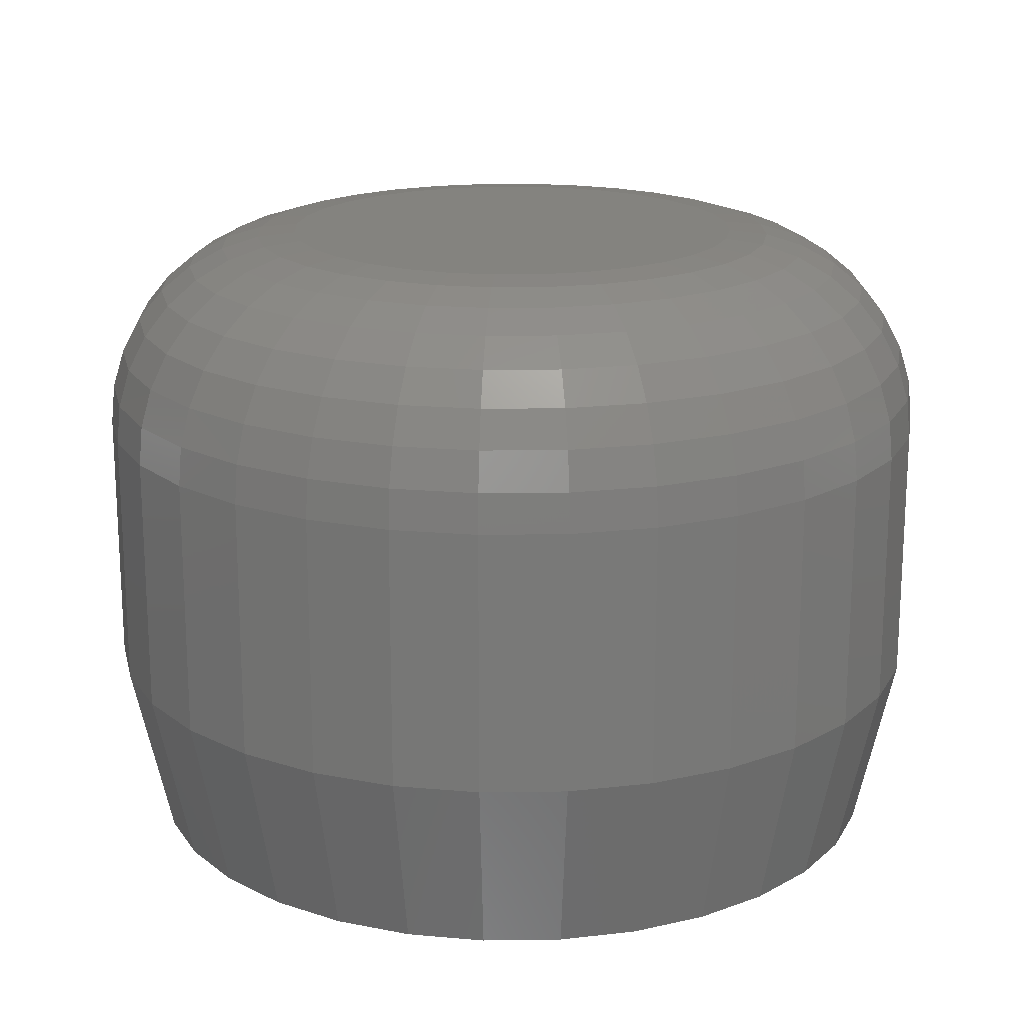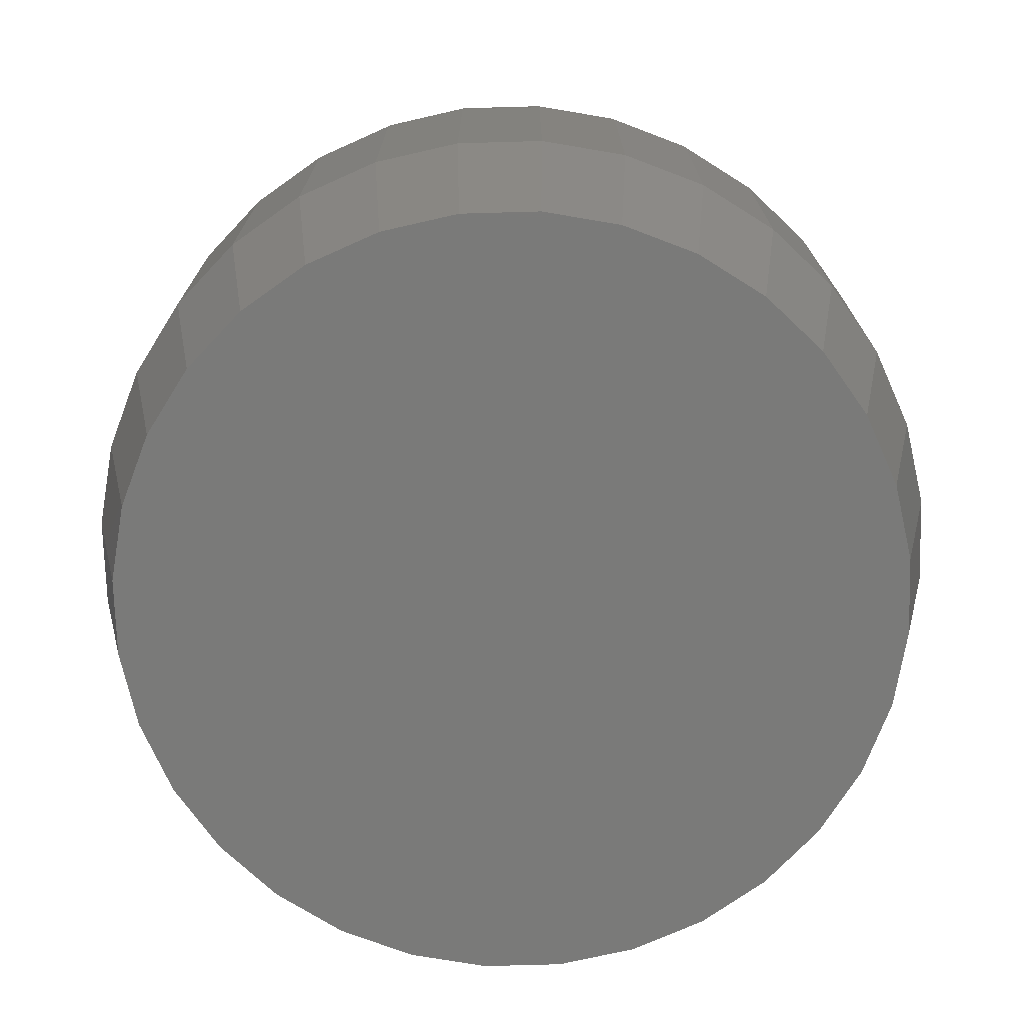
<metadata>
{"format":"stl","ext":"stl","renderer":"f3d","projection":"perspective","resolution":1024,"background":"white","views":[{"elev":18.3,"azim":-119.6,"up":"+Y"},{"elev":-73.1,"azim":-161.5,"up":"+Y"}]}
</metadata>
<code>
# stl→obj: 352 verts, 700 faces
v 0.5105 -0.2344 -6.344e-16
v 0.5105 -0.5391 -1.856e-16
v 0.5008 -0.2344 -0.09857
v 0.5008 -0.5391 -0.09857
v 0.4721 -0.2344 -0.1934
v 0.4721 -0.5391 -0.1934
v 0.4254 -0.2344 -0.2807
v 0.4254 -0.5391 -0.2807
v 0.3625 -0.2344 -0.3573
v 0.3625 -0.5391 -0.3573
v 0.286 -0.2344 -0.4201
v 0.286 -0.5391 -0.4201
v 0.1986 -0.2344 -0.4668
v 0.1986 -0.5391 -0.4668
v 0.1038 -0.2344 -0.4956
v 0.1038 -0.5391 -0.4956
v 0.005263 -0.2344 -0.5053
v 0.005263 -0.5391 -0.5053
v -0.09331 -0.2344 -0.4956
v -0.09331 -0.5391 -0.4956
v -0.1881 -0.2344 -0.4668
v -0.1881 -0.5391 -0.4668
v -0.2754 -0.2344 -0.4201
v -0.2754 -0.5391 -0.4201
v -0.352 -0.2344 -0.3573
v -0.352 -0.5391 -0.3573
v -0.4148 -0.2344 -0.2807
v -0.4148 -0.5391 -0.2807
v -0.4615 -0.2344 -0.1934
v -0.4615 -0.5391 -0.1934
v -0.4903 -0.2344 -0.09857
v -0.4903 -0.5391 -0.09857
v -0.5 -0.2344 6.187e-17
v -0.5 -0.5391 6.187e-17
v -0.4903 -0.2344 0.09857
v -0.4903 -0.5391 0.09857
v -0.4615 -0.2344 0.1934
v -0.4615 -0.5391 0.1934
v -0.4148 -0.2344 0.2807
v -0.4148 -0.5391 0.2807
v -0.352 -0.2344 0.3573
v -0.352 -0.5391 0.3573
v -0.2754 -0.2344 0.4201
v -0.2754 -0.5391 0.4201
v -0.1881 -0.2344 0.4668
v -0.1881 -0.5391 0.4668
v -0.09331 -0.2344 0.4956
v -0.09331 -0.5391 0.4956
v 0.005263 -0.2344 0.5053
v 0.005263 -0.5391 0.5053
v 0.1038 -0.2344 0.4956
v 0.1038 -0.5391 0.4956
v 0.1986 -0.2344 0.4668
v 0.1986 -0.5391 0.4668
v 0.286 -0.2344 0.4201
v 0.286 -0.5391 0.4201
v 0.3625 -0.2344 0.3573
v 0.3625 -0.5391 0.3573
v 0.4254 -0.2344 0.2807
v 0.4254 -0.5391 0.2807
v 0.4721 -0.2344 0.1934
v 0.4721 -0.5391 0.1934
v 0.5008 -0.2344 0.09857
v 0.5008 -0.5391 0.09857
v -0.08416 -0.75 0.4496
v 0.09469 -0.75 0.4496
v 0.005263 -0.75 0.4584
v 0.1807 -0.75 0.4235
v -0.1702 -0.75 0.4235
v 0.2599 -0.75 0.3811
v -0.2494 -0.75 0.3811
v 0.3294 -0.75 0.3241
v -0.3189 -0.75 0.3241
v 0.3864 -0.75 0.2547
v -0.3759 -0.75 0.2547
v 0.4288 -0.75 0.1754
v -0.4182 -0.75 0.1754
v 0.4548 -0.75 0.08943
v -0.4443 -0.75 0.08943
v 0.4637 -0.75 1.321e-16
v -0.4531 -0.75 1.487e-07
v 0.4548 -0.75 -0.08943
v -0.4443 -0.75 -0.08943
v 0.4288 -0.75 -0.1754
v -0.4182 -0.75 -0.1754
v 0.3864 -0.75 -0.2547
v -0.3759 -0.75 -0.2547
v 0.3294 -0.75 -0.3241
v -0.3189 -0.75 -0.3241
v 0.2599 -0.75 -0.3811
v -0.2494 -0.75 -0.3811
v 0.1807 -0.75 -0.4235
v -0.1702 -0.75 -0.4235
v 0.09469 -0.75 -0.4496
v -0.08416 -0.75 -0.4496
v 0.005263 -0.75 -0.4584
v 0.005263 2.805e-17 0.2709
v 0.05811 3.098e-17 0.2657
v -0.04758 2.511e-17 0.2657
v 0.005263 2.805e-17 -0.2709
v -0.04758 2.511e-17 -0.2657
v 0.05811 3.098e-17 -0.2657
v -0.0984 2.229e-17 -0.2503
v 0.1089 3.38e-17 -0.2503
v -0.1452 1.969e-17 -0.2252
v 0.1558 3.64e-17 -0.2252
v -0.1863 1.741e-17 -0.1915
v 0.1968 3.868e-17 -0.1915
v -0.22 1.554e-17 -0.1505
v 0.2305 4.055e-17 -0.1505
v -0.245 1.416e-17 -0.1037
v 0.2555 4.194e-17 -0.1037
v -0.2604 1.33e-17 -0.05285
v 0.2709 4.28e-17 -0.05285
v -0.2656 1.301e-17 -1.248e-16
v 0.2762 4.309e-17 -1.372e-16
v -0.2604 1.33e-17 0.05285
v 0.2709 4.28e-17 0.05285
v -0.245 1.416e-17 0.1037
v 0.2555 4.194e-17 0.1037
v -0.22 1.554e-17 0.1505
v 0.2305 4.055e-17 0.1505
v -0.1863 1.741e-17 0.1915
v 0.1968 3.868e-17 0.1915
v -0.1452 1.969e-17 0.2252
v 0.1558 3.64e-17 0.2252
v -0.0984 2.229e-17 0.2503
v 0.1089 3.38e-17 0.2503
v 0.506 -0.1887 -3.04e-16
v 0.4964 -0.1887 -0.09769
v 0.4927 -0.1447 -3.304e-16
v 0.4833 -0.1447 -0.09509
v 0.471 -0.1042 -3.015e-16
v 0.4621 -0.1042 -0.09087
v 0.4419 -0.06865 -2.727e-16
v 0.4335 -0.06865 -0.08518
v 0.4064 -0.0395 -2.163e-16
v 0.3987 -0.0395 -0.07825
v 0.3658 -0.01784 -1.324e-16
v 0.3589 -0.01784 -0.07035
v 0.3219 -0.004503 -7.647e-17
v 0.3158 -0.004503 -0.06177
v -0.4859 -0.1887 -0.09769
v -0.4955 -0.1887 -5.815e-16
v -0.4728 -0.1447 -0.09509
v -0.4822 -0.1447 -5.247e-16
v -0.4516 -0.1042 -0.09087
v -0.4605 -0.1042 -4.957e-16
v -0.423 -0.06865 -0.08518
v -0.4314 -0.06865 -4.669e-16
v -0.3881 -0.0395 -0.07825
v -0.3958 -0.0395 -3.828e-16
v -0.3484 -0.01784 -0.07035
v -0.3553 -0.01784 -3.544e-16
v -0.3053 -0.004503 -0.06177
v -0.3113 -0.004503 -2.152e-16
v -0.4574 -0.1887 -0.1916
v -0.4451 -0.1447 -0.1865
v -0.425 -0.1042 -0.1782
v -0.3981 -0.06865 -0.1671
v -0.3653 -0.0395 -0.1535
v -0.3279 -0.01784 -0.138
v -0.2872 -0.004503 -0.1212
v -0.4111 -0.1887 -0.2782
v -0.4 -0.1447 -0.2708
v -0.382 -0.1042 -0.2588
v -0.3578 -0.06865 -0.2426
v -0.3282 -0.0395 -0.2228
v -0.2945 -0.01784 -0.2003
v -0.258 -0.004503 -0.1759
v -0.3488 -0.1887 -0.3541
v -0.3394 -0.1447 -0.3447
v -0.3241 -0.1042 -0.3293
v -0.3035 -0.06865 -0.3087
v -0.2784 -0.0395 -0.2836
v -0.2497 -0.01784 -0.255
v -0.2186 -0.004503 -0.2239
v -0.2729 -0.1887 -0.4164
v -0.2655 -0.1447 -0.4053
v -0.2535 -0.1042 -0.3873
v -0.2373 -0.06865 -0.363
v -0.2176 -0.0395 -0.3335
v -0.1951 -0.01784 -0.2998
v -0.1706 -0.004503 -0.2633
v -0.1864 -0.1887 -0.4626
v -0.1813 -0.1447 -0.4503
v -0.173 -0.1042 -0.4303
v -0.1618 -0.06865 -0.4034
v -0.1482 -0.0395 -0.3706
v -0.1327 -0.01784 -0.3331
v -0.1159 -0.004503 -0.2925
v -0.09243 -0.1887 -0.4911
v -0.08983 -0.1447 -0.4781
v -0.0856 -0.1042 -0.4568
v -0.07992 -0.06865 -0.4282
v -0.07299 -0.0395 -0.3934
v -0.06508 -0.01784 -0.3537
v -0.0565 -0.004503 -0.3105
v 0.005263 -0.1887 -0.5008
v 0.005263 -0.1447 -0.4874
v 0.005263 -0.1042 -0.4658
v 0.005263 -0.06865 -0.4366
v 0.005263 -0.0395 -0.4011
v 0.005263 -0.01784 -0.3606
v 0.005263 -0.004503 -0.3166
v 0.103 -0.1887 -0.4911
v 0.1004 -0.1447 -0.4781
v 0.09613 -0.1042 -0.4568
v 0.09044 -0.06865 -0.4282
v 0.08351 -0.0395 -0.3934
v 0.07561 -0.01784 -0.3537
v 0.06703 -0.004503 -0.3105
v 0.1969 -0.1887 -0.4626
v 0.1918 -0.1447 -0.4503
v 0.1835 -0.1042 -0.4303
v 0.1723 -0.06865 -0.4034
v 0.1588 -0.0395 -0.3706
v 0.1433 -0.01784 -0.3331
v 0.1264 -0.004503 -0.2925
v 0.2835 -0.1887 -0.4164
v 0.2761 -0.1447 -0.4053
v 0.264 -0.1042 -0.3873
v 0.2478 -0.06865 -0.363
v 0.2281 -0.0395 -0.3335
v 0.2056 -0.01784 -0.2998
v 0.1812 -0.004503 -0.2633
v 0.3594 -0.1887 -0.3541
v 0.3499 -0.1447 -0.3447
v 0.3346 -0.1042 -0.3293
v 0.314 -0.06865 -0.3087
v 0.2889 -0.0395 -0.2836
v 0.2602 -0.01784 -0.255
v 0.2291 -0.004503 -0.2239
v 0.4216 -0.1887 -0.2782
v 0.4105 -0.1447 -0.2708
v 0.3925 -0.1042 -0.2588
v 0.3683 -0.06865 -0.2426
v 0.3388 -0.0395 -0.2228
v 0.3051 -0.01784 -0.2003
v 0.2685 -0.004503 -0.1759
v 0.4679 -0.1887 -0.1916
v 0.4556 -0.1447 -0.1865
v 0.4356 -0.1042 -0.1782
v 0.4086 -0.06865 -0.1671
v 0.3758 -0.0395 -0.1535
v 0.3384 -0.01784 -0.138
v 0.2978 -0.004503 -0.1212
v -0.4859 -0.1887 0.09769
v -0.4728 -0.1447 0.09509
v -0.4516 -0.1042 0.09087
v -0.423 -0.06865 0.08518
v -0.3881 -0.0395 0.07825
v -0.3484 -0.01784 0.07035
v -0.3053 -0.004503 0.06177
v 0.4964 -0.1887 0.09769
v 0.4833 -0.1447 0.09509
v 0.4621 -0.1042 0.09087
v 0.4335 -0.06865 0.08518
v 0.3987 -0.0395 0.07825
v 0.3589 -0.01784 0.07035
v 0.3158 -0.004503 0.06177
v 0.4679 -0.1887 0.1916
v 0.4556 -0.1447 0.1865
v 0.4356 -0.1042 0.1782
v 0.4086 -0.06865 0.1671
v 0.3758 -0.0395 0.1535
v 0.3384 -0.01784 0.138
v 0.2978 -0.004503 0.1212
v 0.4216 -0.1887 0.2782
v 0.4105 -0.1447 0.2708
v 0.3925 -0.1042 0.2588
v 0.3683 -0.06865 0.2426
v 0.3388 -0.0395 0.2228
v 0.3051 -0.01784 0.2003
v 0.2685 -0.004503 0.1759
v 0.3594 -0.1887 0.3541
v 0.3499 -0.1447 0.3447
v 0.3346 -0.1042 0.3293
v 0.314 -0.06865 0.3087
v 0.2889 -0.0395 0.2836
v 0.2602 -0.01784 0.255
v 0.2291 -0.004503 0.2239
v 0.2835 -0.1887 0.4164
v 0.2761 -0.1447 0.4053
v 0.264 -0.1042 0.3873
v 0.2478 -0.06865 0.363
v 0.2281 -0.0395 0.3335
v 0.2056 -0.01784 0.2998
v 0.1812 -0.004503 0.2633
v 0.1969 -0.1887 0.4626
v 0.1918 -0.1447 0.4503
v 0.1835 -0.1042 0.4303
v 0.1723 -0.06865 0.4034
v 0.1588 -0.0395 0.3706
v 0.1433 -0.01784 0.3331
v 0.1264 -0.004503 0.2925
v 0.103 -0.1887 0.4911
v 0.1004 -0.1447 0.4781
v 0.09613 -0.1042 0.4568
v 0.09044 -0.06865 0.4282
v 0.08351 -0.0395 0.3934
v 0.07561 -0.01784 0.3537
v 0.06703 -0.004503 0.3105
v 0.005263 -0.1887 0.5008
v 0.005263 -0.1447 0.4874
v 0.005263 -0.1042 0.4658
v 0.005263 -0.06865 0.4366
v 0.005263 -0.0395 0.4011
v 0.005263 -0.01784 0.3606
v 0.005263 -0.004503 0.3166
v -0.09243 -0.1887 0.4911
v -0.08983 -0.1447 0.4781
v -0.0856 -0.1042 0.4568
v -0.07992 -0.06865 0.4282
v -0.07299 -0.0395 0.3934
v -0.06508 -0.01784 0.3537
v -0.0565 -0.004503 0.3105
v -0.1864 -0.1887 0.4626
v -0.1813 -0.1447 0.4503
v -0.173 -0.1042 0.4303
v -0.1618 -0.06865 0.4034
v -0.1482 -0.0395 0.3706
v -0.1327 -0.01784 0.3331
v -0.1159 -0.004503 0.2925
v -0.2729 -0.1887 0.4164
v -0.2655 -0.1447 0.4053
v -0.2535 -0.1042 0.3873
v -0.2373 -0.06865 0.363
v -0.2176 -0.0395 0.3335
v -0.1951 -0.01784 0.2998
v -0.1706 -0.004503 0.2633
v -0.3488 -0.1887 0.3541
v -0.3394 -0.1447 0.3447
v -0.3241 -0.1042 0.3293
v -0.3035 -0.06865 0.3087
v -0.2784 -0.0395 0.2836
v -0.2497 -0.01784 0.255
v -0.2186 -0.004503 0.2239
v -0.4111 -0.1887 0.2782
v -0.4 -0.1447 0.2708
v -0.382 -0.1042 0.2588
v -0.3578 -0.06865 0.2426
v -0.3282 -0.0395 0.2228
v -0.2945 -0.01784 0.2003
v -0.258 -0.004503 0.1759
v -0.4574 -0.1887 0.1916
v -0.4451 -0.1447 0.1865
v -0.425 -0.1042 0.1782
v -0.3981 -0.06865 0.1671
v -0.3653 -0.0395 0.1535
v -0.3279 -0.01784 0.138
v -0.2872 -0.004503 0.1212
f 1 2 3
f 3 2 4
f 3 4 5
f 5 4 6
f 5 6 7
f 7 6 8
f 7 8 9
f 9 8 10
f 9 10 11
f 11 10 12
f 11 12 13
f 13 12 14
f 13 14 15
f 15 14 16
f 15 16 17
f 17 16 18
f 17 18 19
f 19 18 20
f 19 20 21
f 21 20 22
f 21 22 23
f 23 22 24
f 23 24 25
f 25 24 26
f 25 26 27
f 27 26 28
f 27 28 29
f 29 28 30
f 29 30 31
f 31 30 32
f 31 32 33
f 33 32 34
f 33 34 35
f 35 34 36
f 35 36 37
f 37 36 38
f 37 38 39
f 39 38 40
f 39 40 41
f 41 40 42
f 41 42 43
f 43 42 44
f 43 44 45
f 45 44 46
f 45 46 47
f 47 46 48
f 47 48 49
f 49 48 50
f 49 50 51
f 51 50 52
f 51 52 53
f 53 52 54
f 53 54 55
f 55 54 56
f 55 56 57
f 57 56 58
f 57 58 59
f 59 58 60
f 59 60 61
f 61 60 62
f 61 62 63
f 63 62 64
f 63 64 1
f 1 64 2
f 65 66 67
f 66 65 68
f 68 65 69
f 68 69 70
f 70 69 71
f 70 71 72
f 72 71 73
f 72 73 74
f 74 73 75
f 74 75 76
f 76 75 77
f 76 77 78
f 78 77 79
f 78 79 80
f 80 79 81
f 80 81 82
f 82 81 83
f 82 83 84
f 84 83 85
f 84 85 86
f 86 85 87
f 86 87 88
f 88 87 89
f 88 89 90
f 90 89 91
f 90 91 92
f 92 91 93
f 92 93 94
f 94 93 95
f 94 95 96
f 18 95 20
f 20 95 93
f 20 93 22
f 22 93 91
f 22 91 24
f 24 91 89
f 24 89 26
f 26 89 87
f 26 87 28
f 28 87 85
f 28 85 30
f 30 85 83
f 30 83 32
f 32 83 81
f 32 81 34
f 95 18 96
f 96 18 16
f 96 16 94
f 94 16 14
f 94 14 92
f 92 14 12
f 92 12 90
f 90 12 10
f 90 10 88
f 88 10 8
f 88 8 86
f 86 8 6
f 86 6 84
f 84 6 4
f 84 4 82
f 82 4 2
f 82 2 80
f 50 66 52
f 52 66 68
f 52 68 54
f 54 68 70
f 54 70 56
f 56 70 72
f 56 72 58
f 58 72 74
f 58 74 60
f 60 74 76
f 60 76 62
f 62 76 78
f 62 78 64
f 64 78 80
f 64 80 2
f 66 50 67
f 67 50 48
f 67 48 65
f 65 48 46
f 65 46 69
f 69 46 44
f 69 44 71
f 71 44 42
f 71 42 73
f 73 42 40
f 73 40 75
f 75 40 38
f 75 38 77
f 77 38 36
f 77 36 79
f 79 36 34
f 79 34 81
f 97 98 99
f 100 101 102
f 102 101 103
f 102 103 104
f 104 103 105
f 104 105 106
f 106 105 107
f 106 107 108
f 108 107 109
f 108 109 110
f 110 109 111
f 110 111 112
f 112 111 113
f 112 113 114
f 114 113 115
f 114 115 116
f 116 115 117
f 116 117 118
f 118 117 119
f 118 119 120
f 120 119 121
f 120 121 122
f 122 121 123
f 122 123 124
f 124 123 125
f 124 125 126
f 126 125 127
f 126 127 128
f 128 127 99
f 128 99 98
f 1 3 129
f 129 3 130
f 129 130 131
f 131 130 132
f 131 132 133
f 133 132 134
f 133 134 135
f 135 134 136
f 135 136 137
f 137 136 138
f 137 138 139
f 139 138 140
f 139 140 141
f 141 140 142
f 141 142 116
f 116 142 114
f 31 33 143
f 143 33 144
f 143 144 145
f 145 144 146
f 145 146 147
f 147 146 148
f 147 148 149
f 149 148 150
f 149 150 151
f 151 150 152
f 151 152 153
f 153 152 154
f 153 154 155
f 155 154 156
f 155 156 113
f 113 156 115
f 29 31 157
f 157 31 143
f 157 143 158
f 158 143 145
f 158 145 159
f 159 145 147
f 159 147 160
f 160 147 149
f 160 149 161
f 161 149 151
f 161 151 162
f 162 151 153
f 162 153 163
f 163 153 155
f 163 155 111
f 111 155 113
f 27 29 164
f 164 29 157
f 164 157 165
f 165 157 158
f 165 158 166
f 166 158 159
f 166 159 167
f 167 159 160
f 167 160 168
f 168 160 161
f 168 161 169
f 169 161 162
f 169 162 170
f 170 162 163
f 170 163 109
f 109 163 111
f 25 27 171
f 171 27 164
f 171 164 172
f 172 164 165
f 172 165 173
f 173 165 166
f 173 166 174
f 174 166 167
f 174 167 175
f 175 167 168
f 175 168 176
f 176 168 169
f 176 169 177
f 177 169 170
f 177 170 107
f 107 170 109
f 23 25 178
f 178 25 171
f 178 171 179
f 179 171 172
f 179 172 180
f 180 172 173
f 180 173 181
f 181 173 174
f 181 174 182
f 182 174 175
f 182 175 183
f 183 175 176
f 183 176 184
f 184 176 177
f 184 177 105
f 105 177 107
f 21 23 185
f 185 23 178
f 185 178 186
f 186 178 179
f 186 179 187
f 187 179 180
f 187 180 188
f 188 180 181
f 188 181 189
f 189 181 182
f 189 182 190
f 190 182 183
f 190 183 191
f 191 183 184
f 191 184 103
f 103 184 105
f 19 21 192
f 192 21 185
f 192 185 193
f 193 185 186
f 193 186 194
f 194 186 187
f 194 187 195
f 195 187 188
f 195 188 196
f 196 188 189
f 196 189 197
f 197 189 190
f 197 190 198
f 198 190 191
f 198 191 101
f 101 191 103
f 17 19 199
f 199 19 192
f 199 192 200
f 200 192 193
f 200 193 201
f 201 193 194
f 201 194 202
f 202 194 195
f 202 195 203
f 203 195 196
f 203 196 204
f 204 196 197
f 204 197 205
f 205 197 198
f 205 198 100
f 100 198 101
f 15 17 206
f 206 17 199
f 206 199 207
f 207 199 200
f 207 200 208
f 208 200 201
f 208 201 209
f 209 201 202
f 209 202 210
f 210 202 203
f 210 203 211
f 211 203 204
f 211 204 212
f 212 204 205
f 212 205 102
f 102 205 100
f 13 15 213
f 213 15 206
f 213 206 214
f 214 206 207
f 214 207 215
f 215 207 208
f 215 208 216
f 216 208 209
f 216 209 217
f 217 209 210
f 217 210 218
f 218 210 211
f 218 211 219
f 219 211 212
f 219 212 104
f 104 212 102
f 11 13 220
f 220 13 213
f 220 213 221
f 221 213 214
f 221 214 222
f 222 214 215
f 222 215 223
f 223 215 216
f 223 216 224
f 224 216 217
f 224 217 225
f 225 217 218
f 225 218 226
f 226 218 219
f 226 219 106
f 106 219 104
f 9 11 227
f 227 11 220
f 227 220 228
f 228 220 221
f 228 221 229
f 229 221 222
f 229 222 230
f 230 222 223
f 230 223 231
f 231 223 224
f 231 224 232
f 232 224 225
f 232 225 233
f 233 225 226
f 233 226 108
f 108 226 106
f 7 9 234
f 234 9 227
f 234 227 235
f 235 227 228
f 235 228 236
f 236 228 229
f 236 229 237
f 237 229 230
f 237 230 238
f 238 230 231
f 238 231 239
f 239 231 232
f 239 232 240
f 240 232 233
f 240 233 110
f 110 233 108
f 5 7 241
f 241 7 234
f 241 234 242
f 242 234 235
f 242 235 243
f 243 235 236
f 243 236 244
f 244 236 237
f 244 237 245
f 245 237 238
f 245 238 246
f 246 238 239
f 246 239 247
f 247 239 240
f 247 240 112
f 112 240 110
f 3 5 130
f 130 5 241
f 130 241 132
f 132 241 242
f 132 242 134
f 134 242 243
f 134 243 136
f 136 243 244
f 136 244 138
f 138 244 245
f 138 245 140
f 140 245 246
f 140 246 142
f 142 246 247
f 142 247 114
f 114 247 112
f 33 35 144
f 144 35 248
f 144 248 146
f 146 248 249
f 146 249 148
f 148 249 250
f 148 250 150
f 150 250 251
f 150 251 152
f 152 251 252
f 152 252 154
f 154 252 253
f 154 253 156
f 156 253 254
f 156 254 115
f 115 254 117
f 63 1 255
f 255 1 129
f 255 129 256
f 256 129 131
f 256 131 257
f 257 131 133
f 257 133 258
f 258 133 135
f 258 135 259
f 259 135 137
f 259 137 260
f 260 137 139
f 260 139 261
f 261 139 141
f 261 141 118
f 118 141 116
f 61 63 262
f 262 63 255
f 262 255 263
f 263 255 256
f 263 256 264
f 264 256 257
f 264 257 265
f 265 257 258
f 265 258 266
f 266 258 259
f 266 259 267
f 267 259 260
f 267 260 268
f 268 260 261
f 268 261 120
f 120 261 118
f 59 61 269
f 269 61 262
f 269 262 270
f 270 262 263
f 270 263 271
f 271 263 264
f 271 264 272
f 272 264 265
f 272 265 273
f 273 265 266
f 273 266 274
f 274 266 267
f 274 267 275
f 275 267 268
f 275 268 122
f 122 268 120
f 57 59 276
f 276 59 269
f 276 269 277
f 277 269 270
f 277 270 278
f 278 270 271
f 278 271 279
f 279 271 272
f 279 272 280
f 280 272 273
f 280 273 281
f 281 273 274
f 281 274 282
f 282 274 275
f 282 275 124
f 124 275 122
f 55 57 283
f 283 57 276
f 283 276 284
f 284 276 277
f 284 277 285
f 285 277 278
f 285 278 286
f 286 278 279
f 286 279 287
f 287 279 280
f 287 280 288
f 288 280 281
f 288 281 289
f 289 281 282
f 289 282 126
f 126 282 124
f 53 55 290
f 290 55 283
f 290 283 291
f 291 283 284
f 291 284 292
f 292 284 285
f 292 285 293
f 293 285 286
f 293 286 294
f 294 286 287
f 294 287 295
f 295 287 288
f 295 288 296
f 296 288 289
f 296 289 128
f 128 289 126
f 51 53 297
f 297 53 290
f 297 290 298
f 298 290 291
f 298 291 299
f 299 291 292
f 299 292 300
f 300 292 293
f 300 293 301
f 301 293 294
f 301 294 302
f 302 294 295
f 302 295 303
f 303 295 296
f 303 296 98
f 98 296 128
f 49 51 304
f 304 51 297
f 304 297 305
f 305 297 298
f 305 298 306
f 306 298 299
f 306 299 307
f 307 299 300
f 307 300 308
f 308 300 301
f 308 301 309
f 309 301 302
f 309 302 310
f 310 302 303
f 310 303 97
f 97 303 98
f 47 49 311
f 311 49 304
f 311 304 312
f 312 304 305
f 312 305 313
f 313 305 306
f 313 306 314
f 314 306 307
f 314 307 315
f 315 307 308
f 315 308 316
f 316 308 309
f 316 309 317
f 317 309 310
f 317 310 99
f 99 310 97
f 45 47 318
f 318 47 311
f 318 311 319
f 319 311 312
f 319 312 320
f 320 312 313
f 320 313 321
f 321 313 314
f 321 314 322
f 322 314 315
f 322 315 323
f 323 315 316
f 323 316 324
f 324 316 317
f 324 317 127
f 127 317 99
f 43 45 325
f 325 45 318
f 325 318 326
f 326 318 319
f 326 319 327
f 327 319 320
f 327 320 328
f 328 320 321
f 328 321 329
f 329 321 322
f 329 322 330
f 330 322 323
f 330 323 331
f 331 323 324
f 331 324 125
f 125 324 127
f 41 43 332
f 332 43 325
f 332 325 333
f 333 325 326
f 333 326 334
f 334 326 327
f 334 327 335
f 335 327 328
f 335 328 336
f 336 328 329
f 336 329 337
f 337 329 330
f 337 330 338
f 338 330 331
f 338 331 123
f 123 331 125
f 39 41 339
f 339 41 332
f 339 332 340
f 340 332 333
f 340 333 341
f 341 333 334
f 341 334 342
f 342 334 335
f 342 335 343
f 343 335 336
f 343 336 344
f 344 336 337
f 344 337 345
f 345 337 338
f 345 338 121
f 121 338 123
f 37 39 346
f 346 39 339
f 346 339 347
f 347 339 340
f 347 340 348
f 348 340 341
f 348 341 349
f 349 341 342
f 349 342 350
f 350 342 343
f 350 343 351
f 351 343 344
f 351 344 352
f 352 344 345
f 352 345 119
f 119 345 121
f 35 37 248
f 248 37 346
f 248 346 249
f 249 346 347
f 249 347 250
f 250 347 348
f 250 348 251
f 251 348 349
f 251 349 252
f 252 349 350
f 252 350 253
f 253 350 351
f 253 351 254
f 254 351 352
f 254 352 117
f 117 352 119

</code>
